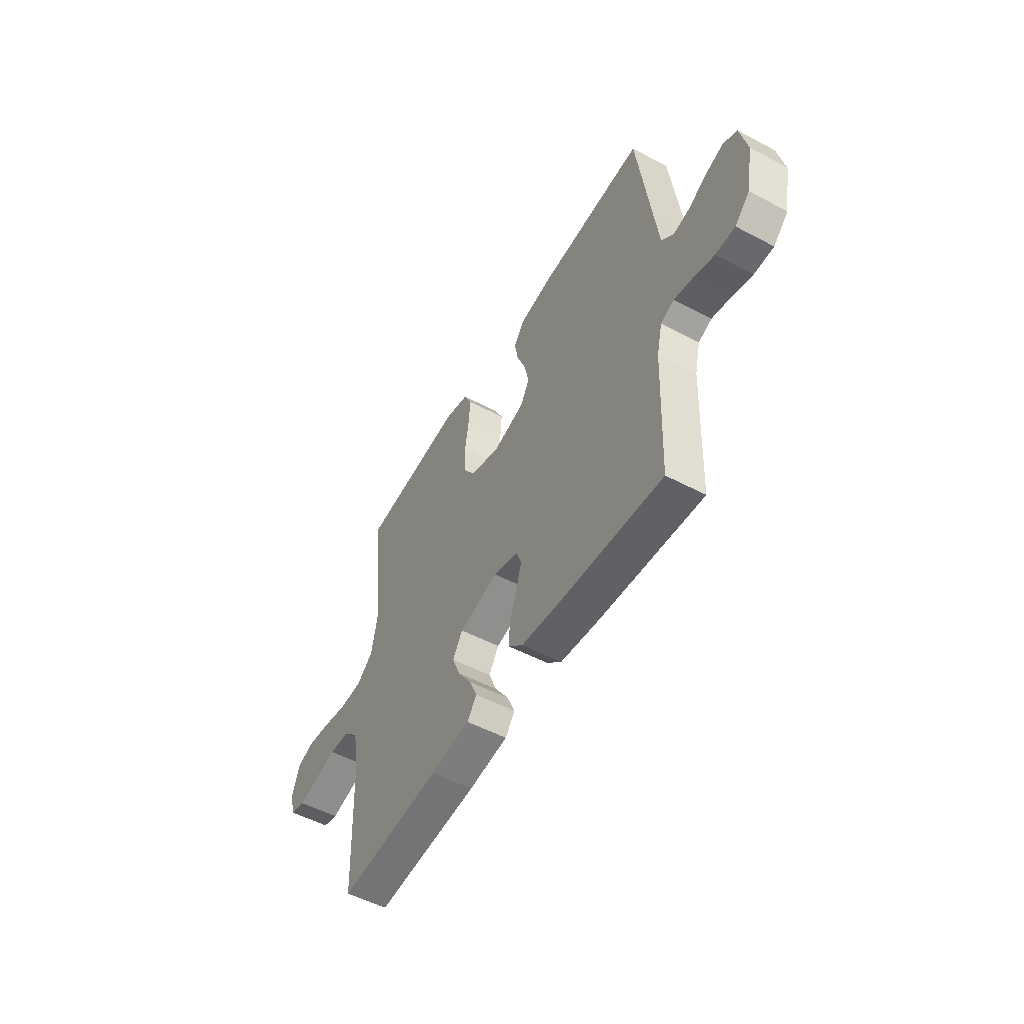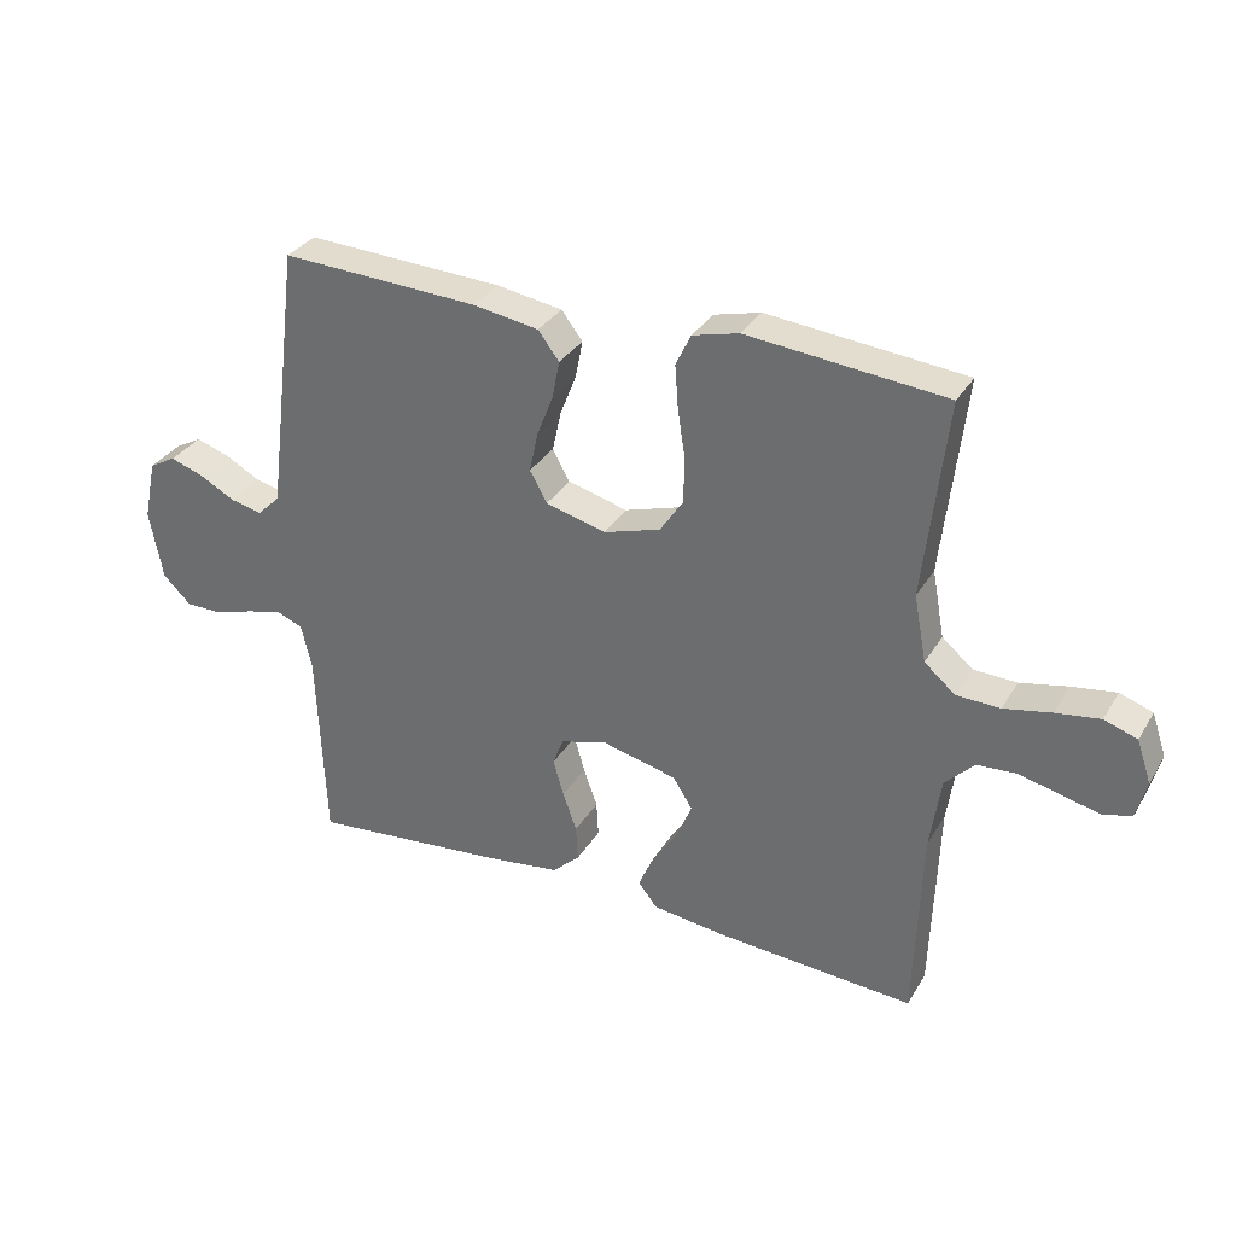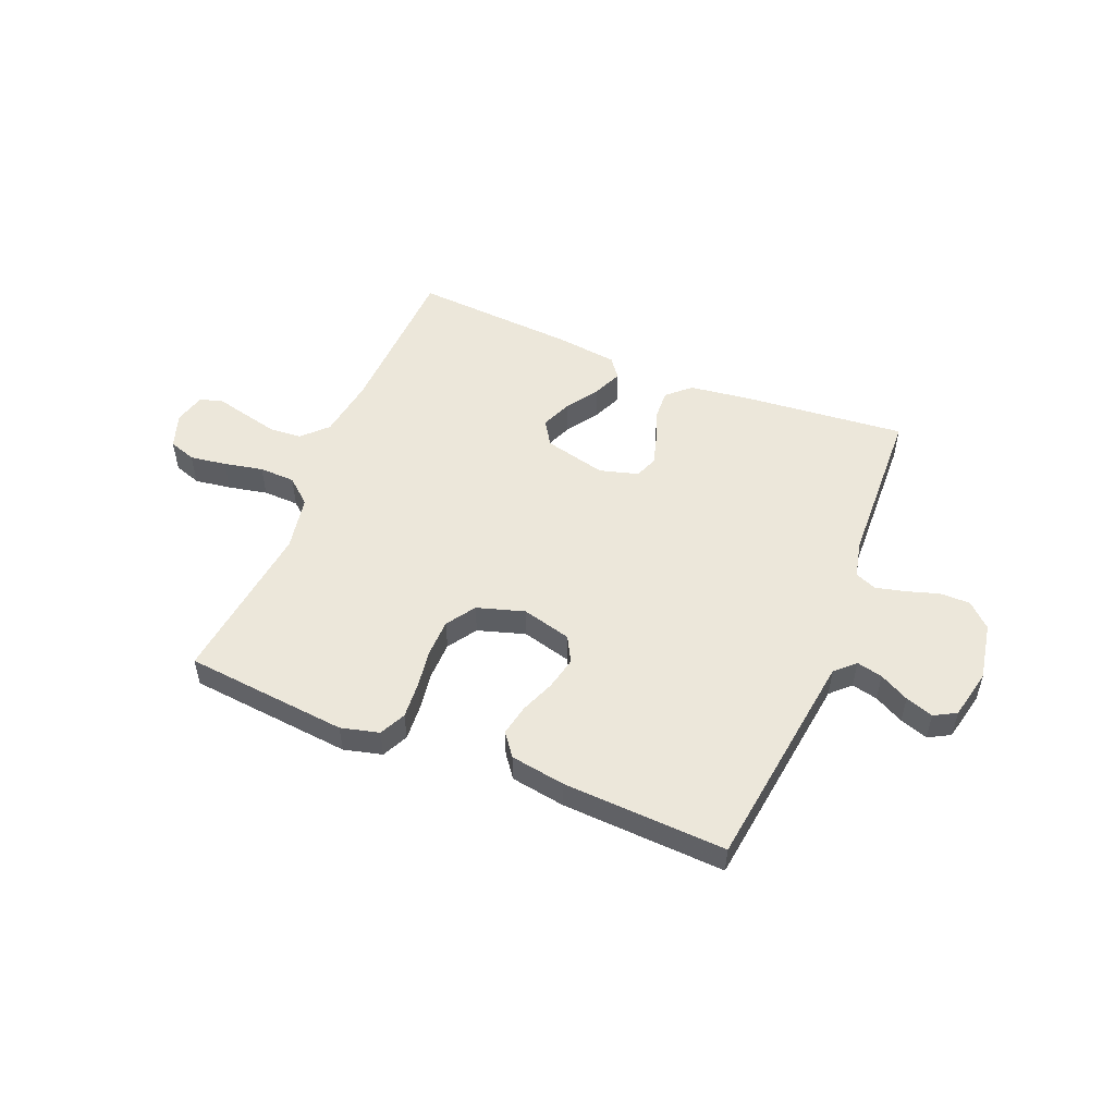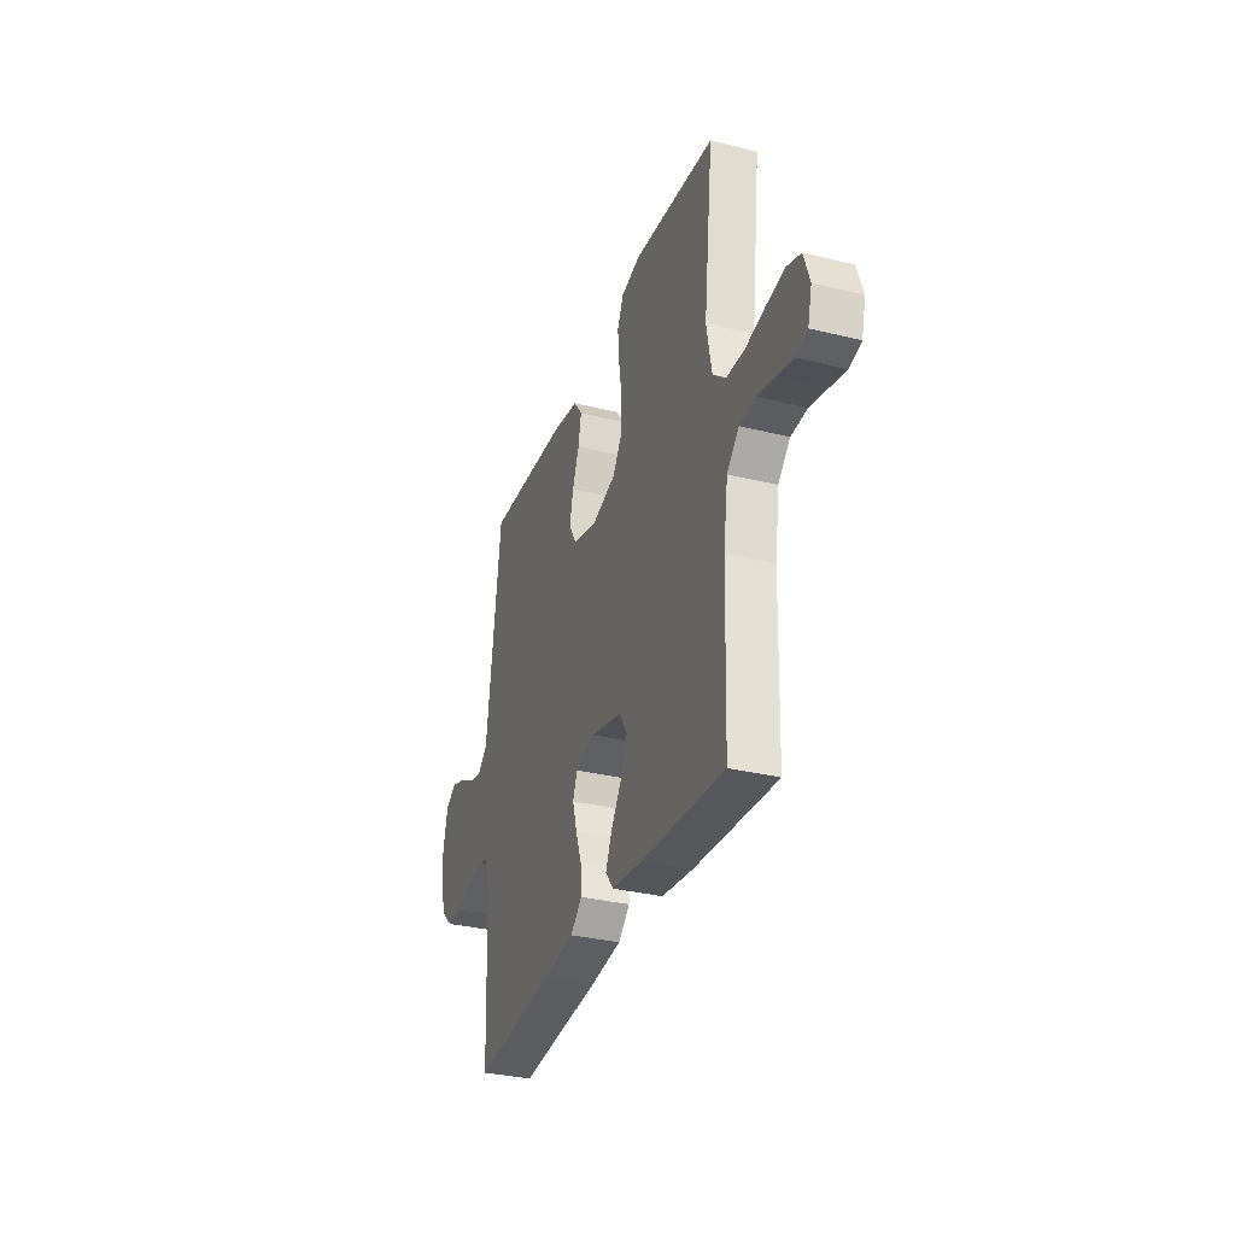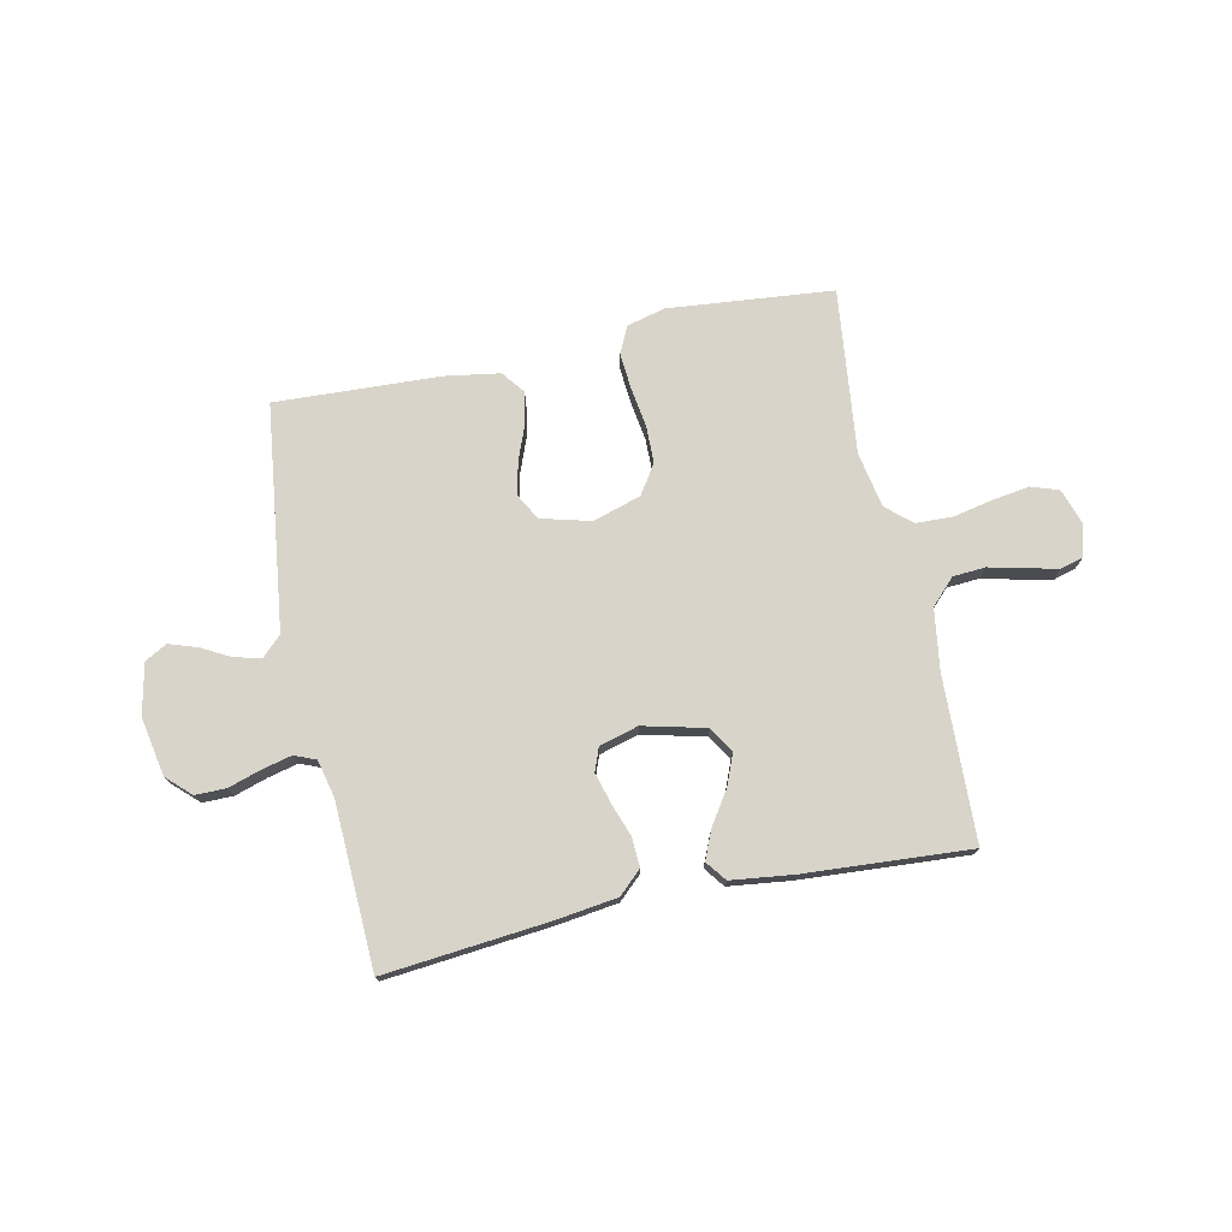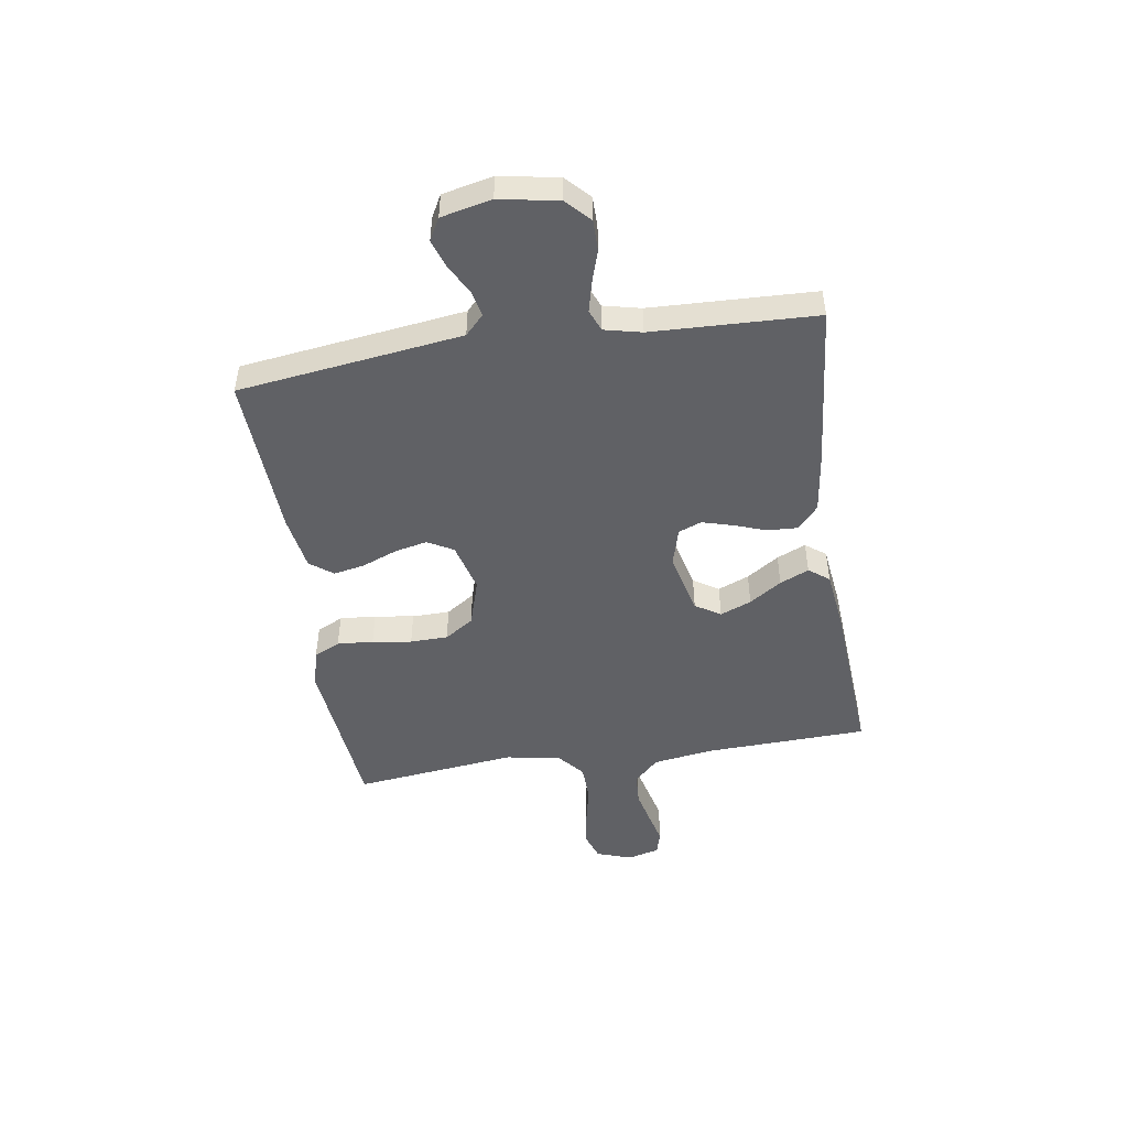
<metadata>
{"format":"obj","ext":"obj","renderer":"f3d","projection":"perspective","resolution":1024,"background":"white","views":[{"elev":-52.8,"azim":60.4,"up":"+Z"},{"elev":32.3,"azim":-153.6,"up":"+Z"},{"elev":51.9,"azim":22.4,"up":"+Y"},{"elev":-32.3,"azim":-109.2,"up":"+Z"},{"elev":75.0,"azim":168.0,"up":"+Y"},{"elev":-48.3,"azim":98.9,"up":"+Y"}]}
</metadata>
<code>
v -0.5 0.07 0.5
v -0.2 0.07 0.529
v -0.13 0.07 0.511
v -0.107 0.07 0.463
v -0.112 0.07 0.397
v -0.123 0.07 0.325
v -0.122 0.07 0.256
v -0.087 0.07 0.203
v 0 0.07 0.176
v 0.091 0.07 0.2
v 0.117 0.07 0.247
v 0.104 0.07 0.307
v 0.079 0.07 0.371
v 0.068 0.07 0.428
v 0.1 0.07 0.47
v 0.2 0.07 0.486
v 0.5 0.07 0.5
v 0.538 0.07 0.2
v 0.552 0.07 0.091
v 0.587 0.07 0.057
v 0.635 0.07 0.068
v 0.689 0.07 0.097
v 0.74 0.07 0.114
v 0.78 0.07 0.092
v 0.8 0.07 0
v 0.78 0.07 -0.107
v 0.737 0.07 -0.148
v 0.681 0.07 -0.148
v 0.621 0.07 -0.129
v 0.567 0.07 -0.116
v 0.528 0.07 -0.132
v 0.512 0.07 -0.2
v 0.5 0.07 -0.5
v 0.2 0.07 -0.471
v 0.089 0.07 -0.456
v 0.047 0.07 -0.417
v 0.05 0.07 -0.363
v 0.071 0.07 -0.304
v 0.087 0.07 -0.248
v 0.071 0.07 -0.206
v 0 0.07 -0.186
v -0.114 0.07 -0.214
v -0.143 0.07 -0.26
v -0.12 0.07 -0.317
v -0.081 0.07 -0.376
v -0.058 0.07 -0.429
v -0.086 0.07 -0.466
v -0.2 0.07 -0.48
v -0.5 0.07 -0.5
v -0.51 0.07 -0.2
v -0.526 0.07 -0.09
v -0.57 0.07 -0.045
v -0.629 0.07 -0.041
v -0.693 0.07 -0.056
v -0.751 0.07 -0.07
v -0.794 0.07 -0.058
v -0.809 0.07 0
v -0.787 0.07 0.065
v -0.737 0.07 0.082
v -0.67 0.07 0.072
v -0.598 0.07 0.057
v -0.532 0.07 0.059
v -0.485 0.07 0.099
v -0.466 0.07 0.2
v -0.5 0 0.5
v -0.2 0 0.529
v -0.13 0 0.511
v -0.107 0 0.463
v -0.112 0 0.397
v -0.123 0 0.325
v -0.122 0 0.256
v -0.087 0 0.203
v 0 0 0.176
v 0.091 0 0.2
v 0.117 0 0.247
v 0.104 0 0.307
v 0.079 0 0.371
v 0.068 0 0.428
v 0.1 0 0.47
v 0.2 0 0.486
v 0.5 0 0.5
v 0.538 0 0.2
v 0.552 0 0.091
v 0.587 0 0.057
v 0.635 0 0.068
v 0.689 0 0.097
v 0.74 0 0.114
v 0.78 0 0.092
v 0.8 0 0
v 0.78 0 -0.107
v 0.737 0 -0.148
v 0.681 0 -0.148
v 0.621 0 -0.129
v 0.567 0 -0.116
v 0.528 0 -0.132
v 0.512 0 -0.2
v 0.5 0 -0.5
v 0.2 0 -0.471
v 0.089 0 -0.456
v 0.047 0 -0.417
v 0.05 0 -0.363
v 0.071 0 -0.304
v 0.087 0 -0.248
v 0.071 0 -0.206
v 0 0 -0.186
v -0.114 0 -0.214
v -0.143 0 -0.26
v -0.12 0 -0.317
v -0.081 0 -0.376
v -0.058 0 -0.429
v -0.086 0 -0.466
v -0.2 0 -0.48
v -0.5 0 -0.5
v -0.51 0 -0.2
v -0.526 0 -0.09
v -0.57 0 -0.045
v -0.629 0 -0.041
v -0.693 0 -0.056
v -0.751 0 -0.07
v -0.794 0 -0.058
v -0.809 0 0
v -0.787 0 0.065
v -0.737 0 0.082
v -0.67 0 0.072
v -0.598 0 0.057
v -0.532 0 0.059
v -0.485 0 0.099
v -0.466 0 0.2
f 59 60 61
f 58 59 61
f 57 58 61
f 56 57 61
f 55 56 61
f 54 55 61
f 53 54 61 62
f 52 53 62 63
f 48 49 50
f 47 48 50
f 46 47 50
f 45 46 50
f 44 45 50
f 43 44 50 51
f 51 52 63
f 43 51 63
f 42 43 63
f 36 37 38
f 35 36 38
f 34 35 38
f 33 34 38
f 32 33 38
f 31 32 38 39
f 30 31 39 40
f 27 28 29
f 26 27 29
f 25 26 29
f 24 25 29
f 23 24 29
f 22 23 29
f 21 22 29
f 20 21 29 30
f 30 40 41
f 20 30 41
f 19 20 41
f 16 17 18
f 15 16 18
f 14 15 18
f 13 14 18
f 12 13 18
f 11 12 18 19
f 4 5 6
f 3 4 6
f 2 3 6
f 1 2 6
f 64 1 6
f 64 6 7
f 63 64 7 8
f 42 63 8 9
f 19 41 42
f 11 19 42
f 10 11 42
f 9 10 42
f 125 124 123
f 125 123 122
f 125 122 121
f 125 121 120
f 125 120 119
f 125 119 118
f 126 125 118 117
f 127 126 117 116
f 114 113 112
f 114 112 111
f 114 111 110
f 114 110 109
f 114 109 108
f 115 114 108 107
f 127 116 115
f 127 115 107
f 127 107 106
f 102 101 100
f 102 100 99
f 102 99 98
f 102 98 97
f 102 97 96
f 103 102 96 95
f 104 103 95 94
f 93 92 91
f 93 91 90
f 93 90 89
f 93 89 88
f 93 88 87
f 93 87 86
f 93 86 85
f 94 93 85 84
f 105 104 94
f 105 94 84
f 105 84 83
f 82 81 80
f 82 80 79
f 82 79 78
f 82 78 77
f 82 77 76
f 83 82 76 75
f 70 69 68
f 70 68 67
f 70 67 66
f 70 66 65
f 70 65 128
f 71 70 128
f 72 71 128 127
f 73 72 127 106
f 106 105 83
f 106 83 75
f 106 75 74
f 106 74 73
f 1 65 66 2
f 2 66 67 3
f 3 67 68 4
f 4 68 69 5
f 5 69 70 6
f 6 70 71 7
f 7 71 72 8
f 8 72 73 9
f 9 73 74 10
f 10 74 75 11
f 11 75 76 12
f 12 76 77 13
f 13 77 78 14
f 14 78 79 15
f 15 79 80 16
f 16 80 81 17
f 17 81 82 18
f 18 82 83 19
f 19 83 84 20
f 20 84 85 21
f 21 85 86 22
f 22 86 87 23
f 23 87 88 24
f 24 88 89 25
f 25 89 90 26
f 26 90 91 27
f 27 91 92 28
f 28 92 93 29
f 29 93 94 30
f 30 94 95 31
f 31 95 96 32
f 32 96 97 33
f 33 97 98 34
f 34 98 99 35
f 35 99 100 36
f 36 100 101 37
f 37 101 102 38
f 38 102 103 39
f 39 103 104 40
f 40 104 105 41
f 41 105 106 42
f 42 106 107 43
f 43 107 108 44
f 44 108 109 45
f 45 109 110 46
f 46 110 111 47
f 47 111 112 48
f 48 112 113 49
f 49 113 114 50
f 50 114 115 51
f 51 115 116 52
f 52 116 117 53
f 53 117 118 54
f 54 118 119 55
f 55 119 120 56
f 56 120 121 57
f 57 121 122 58
f 58 122 123 59
f 59 123 124 60
f 60 124 125 61
f 61 125 126 62
f 62 126 127 63
f 63 127 128 64
f 64 128 65 1

</code>
